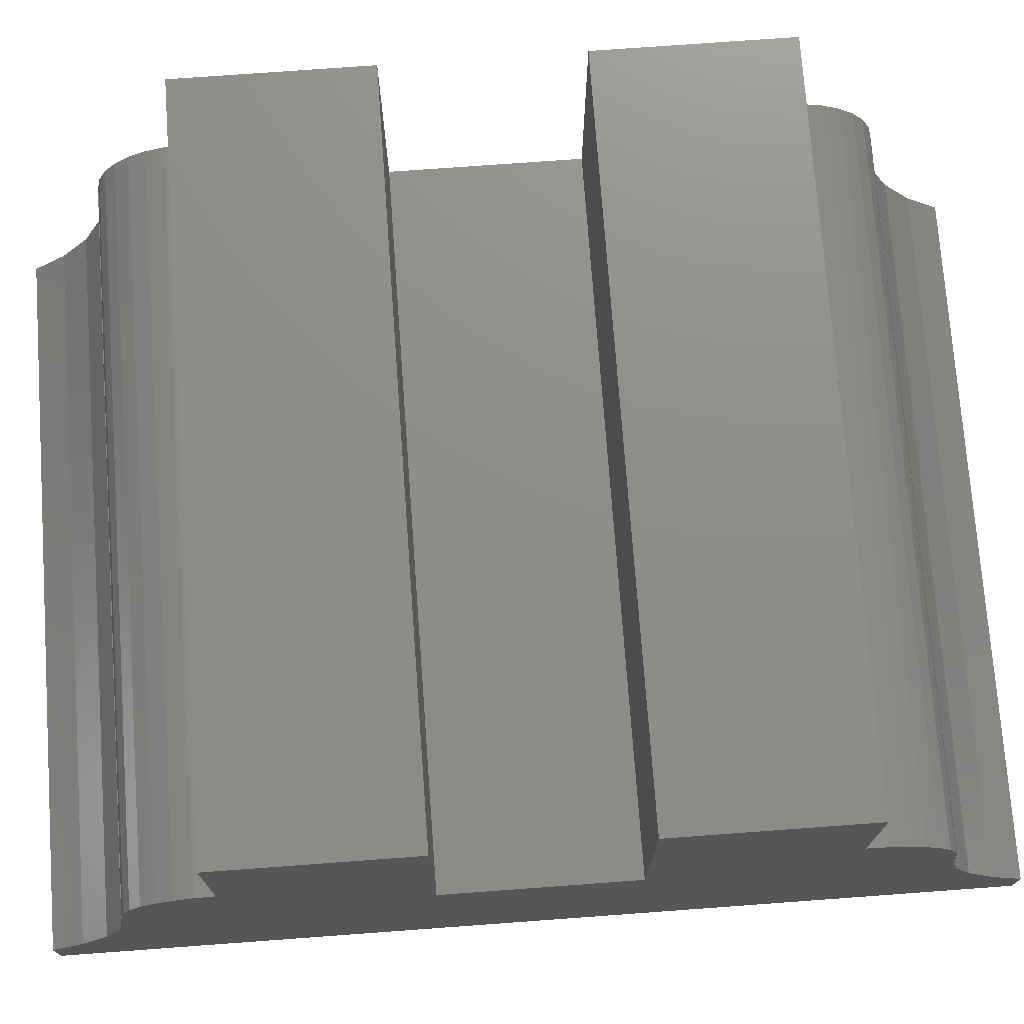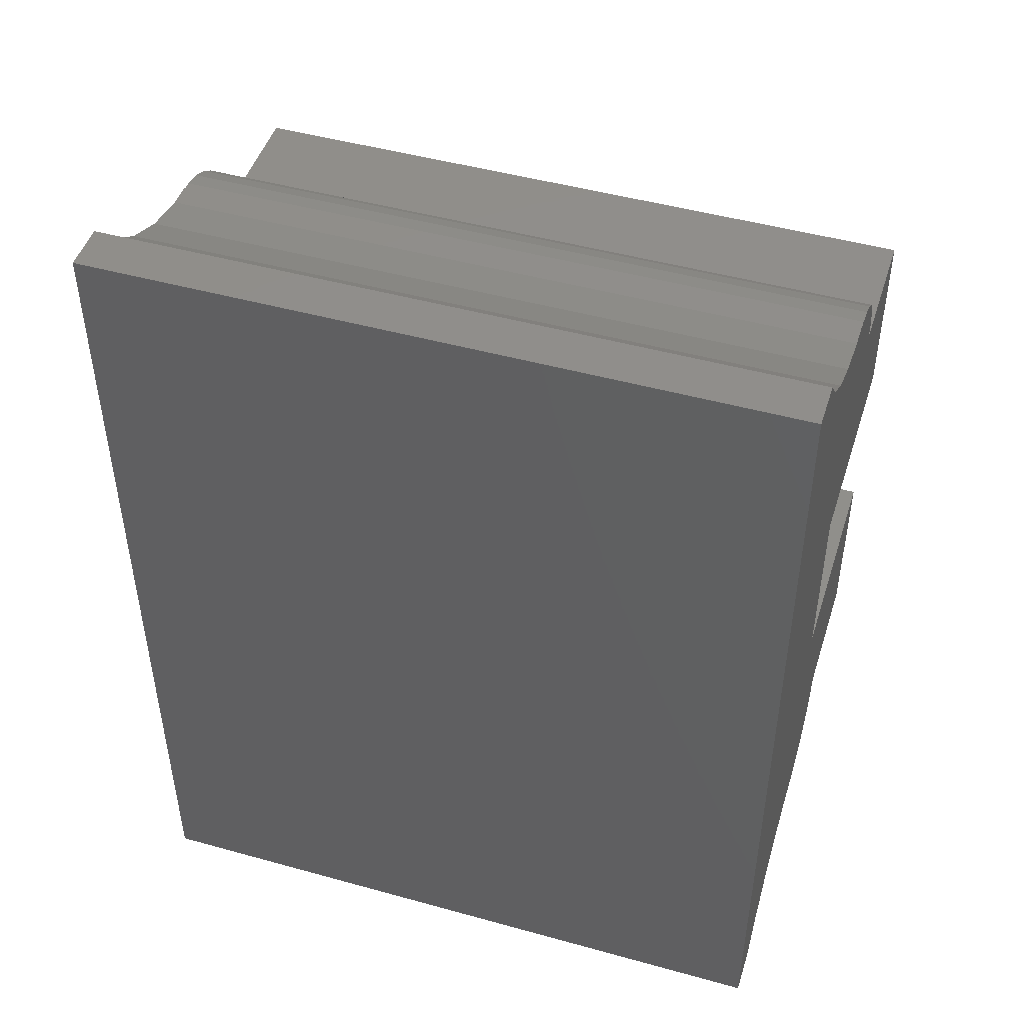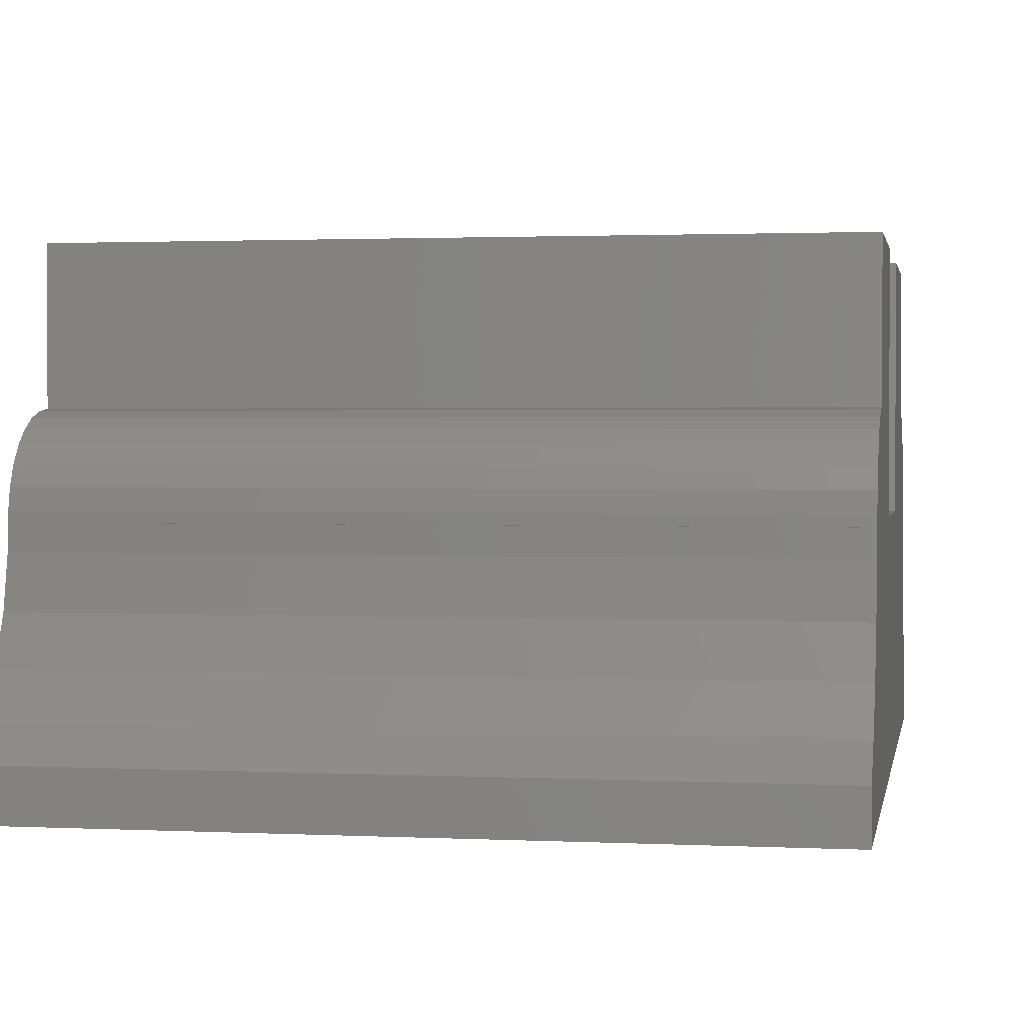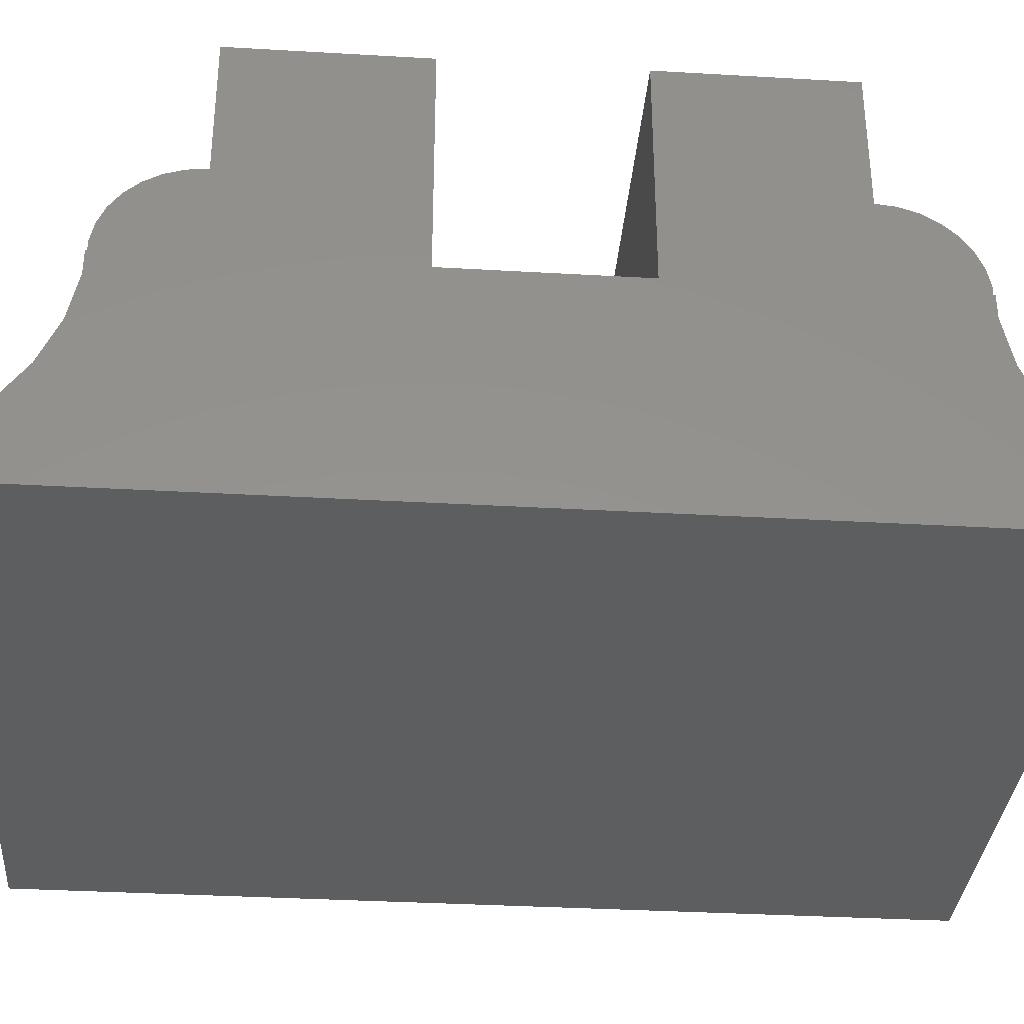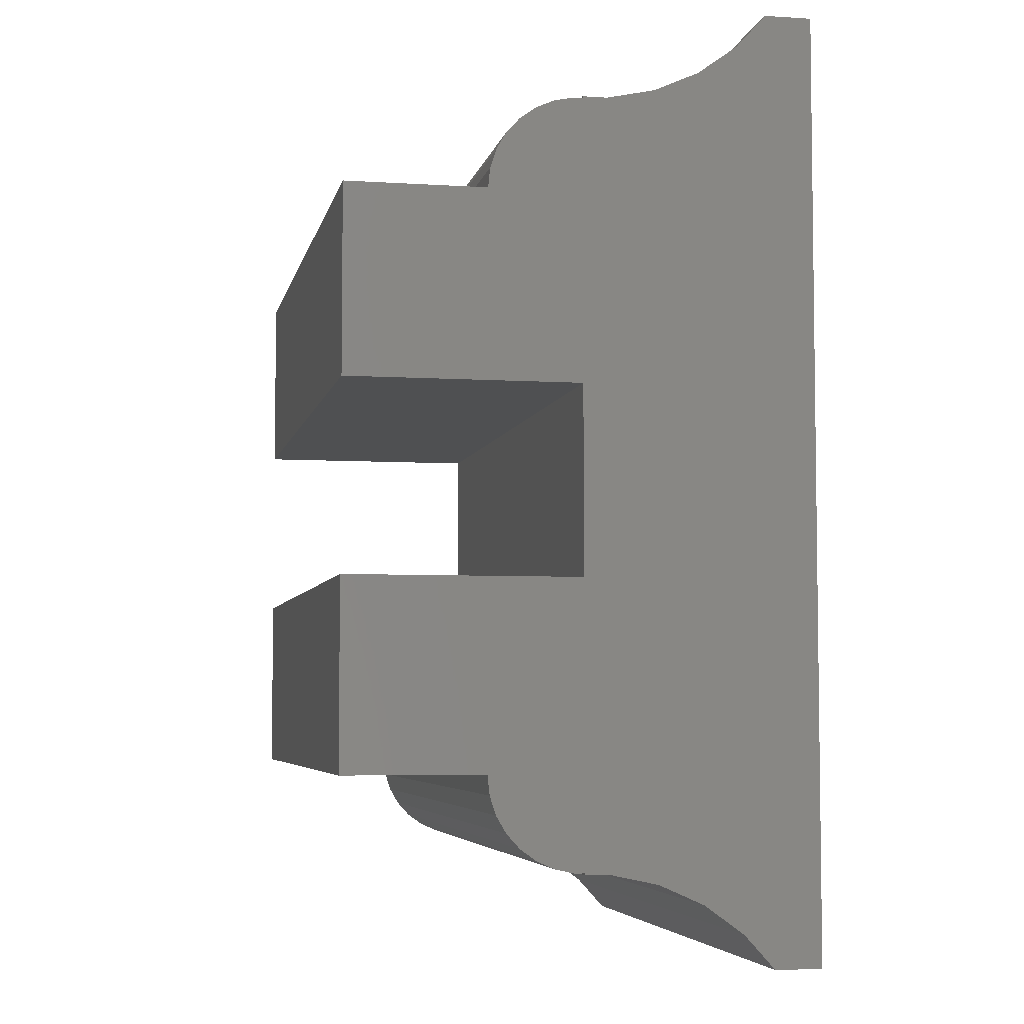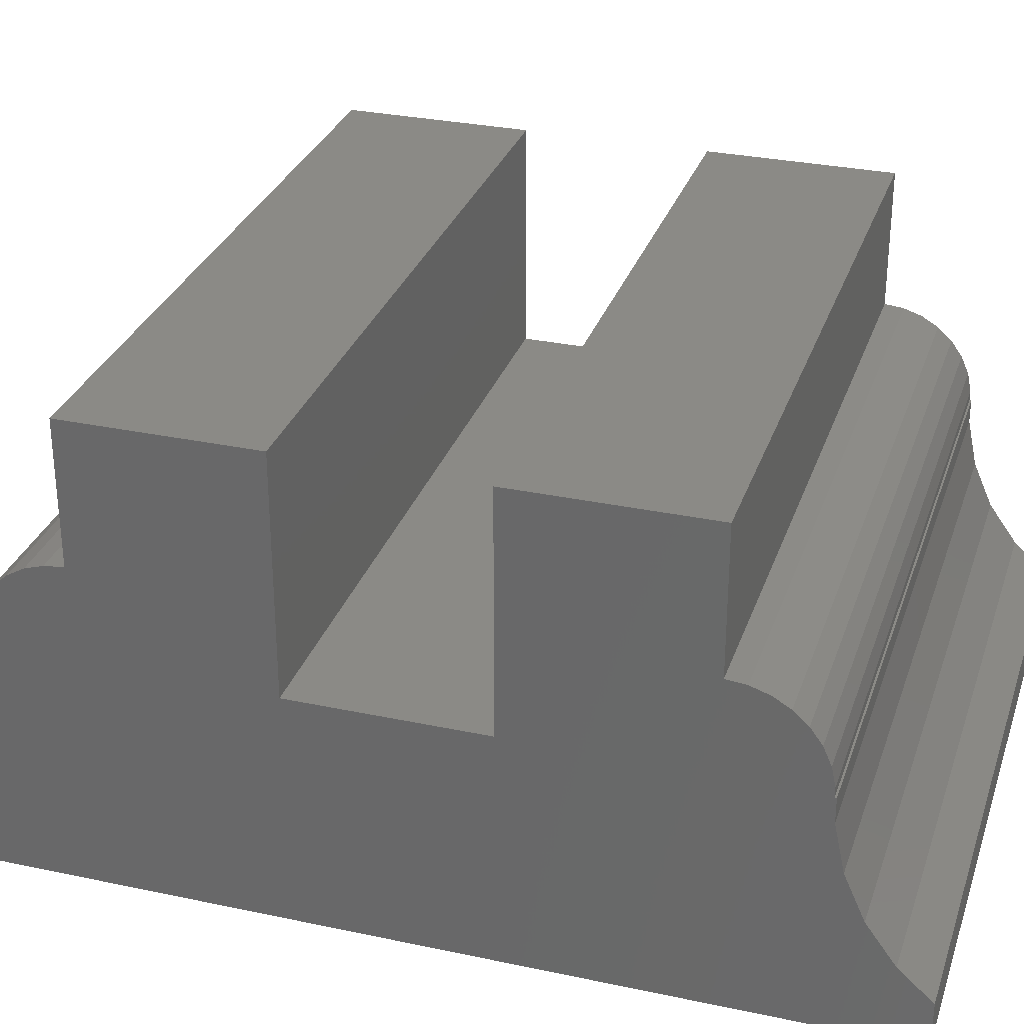
<metadata>
{"format":"stl","ext":"stl","renderer":"f3d","projection":"perspective","resolution":1024,"background":"white","views":[{"elev":73.9,"azim":85.8,"up":"+Z"},{"elev":47.4,"azim":-162.6,"up":"+Y"},{"elev":1.6,"azim":-170.0,"up":"+Z"},{"elev":-34.2,"azim":-94.5,"up":"+Z"},{"elev":-5.2,"azim":78.7,"up":"+Y"},{"elev":30.2,"azim":-72.8,"up":"+Z"}]}
</metadata>
<code>
# stl→obj: 84 verts, 164 faces
v -15 20 -15
v -15 18.57 -11.69
v -15 20 -12.98
v -15 17.38 -10.05
v -15 4 -5
v -15 17.31 -9.94
v -15 17.34 -10
v -15 16.05 -6.045
v -15 15.98 -5
v -15 16.05 -5
v -15 15.8 -3.764
v -15 15.98 -4.582
v -15 12 -1
v -15 15.46 -3
v -15 16.49 -8.09
v -15 14.97 -2.323
v -15 14.35 -1.764
v -15 13.63 -1.346
v -15 12.83 -1.087
v -15 4 5
v -15 -4 -5
v -15 -12 -1
v -15 -4 5
v -15 -16.05 -6.045
v -15 -15.98 -5
v -15 -20 -15
v -15 -16.49 -8.09
v -15 -12.83 -1.087
v -15 -13.63 -1.346
v -15 -14.35 -1.764
v -15 -14.97 -2.323
v -15 -15.46 -3
v -15 -15.8 -3.764
v -15 -17.31 -9.94
v -15 -17.34 -10
v -15 -17.38 -10.05
v -15 -18.57 -11.69
v -15 -20 -12.98
v -15 12 5
v -15 -12 5
v -15 -15.98 -4.582
v -15 -16.05 -5
v 15 -12 5
v 15 -4 5
v 15 -12 -1
v 15 12 5
v 15 4 5
v 15 12 -1
v 15 15.98 -4.582
v 15 15.8 -3.764
v 15 15.98 -5
v 15 16.05 -5
v 15 16.05 -6.045
v 15 18.57 -11.69
v 15 20 -15
v 15 20 -12.98
v 15 18.53 -11.64
v 15 17.34 -10
v 15 4 -5
v 15 16.52 -8.15
v 15 16.49 -8.09
v 15 15.46 -3
v 15 14.97 -2.323
v 15 14.35 -1.764
v 15 13.63 -1.346
v 15 12.83 -1.087
v 15 -4 -5
v 15 -15.98 -5
v 15 -12.83 -1.087
v 15 -13.63 -1.346
v 15 -16.05 -6.045
v 15 -14.35 -1.764
v 15 -14.97 -2.323
v 15 -15.46 -3
v 15 -15.8 -3.764
v 15 -15.98 -4.582
v 15 -16.05 -5
v 15 -16.49 -8.09
v 15 -16.52 -8.15
v 15 -17.34 -10
v 15 -20 -15
v 15 -18.53 -11.64
v 15 -18.57 -11.69
v 15 -20 -12.98
f 1 2 3
f 1 4 2
f 5 4 1
f 5 6 7
f 8 9 10
f 9 11 12
f 13 9 8
f 14 9 13
f 9 14 11
f 5 8 15
f 14 13 16
f 16 13 17
f 17 13 18
f 6 5 15
f 18 13 19
f 4 5 7
f 20 13 5
f 8 5 13
f 1 21 5
f 21 22 23
f 24 22 21
f 25 22 24
f 26 21 1
f 24 21 27
f 28 25 29
f 29 25 30
f 30 25 31
f 32 25 33
f 31 25 32
f 22 25 28
f 21 34 27
f 21 35 34
f 21 36 35
f 21 26 36
f 36 26 37
f 37 26 38
f 13 20 39
f 23 22 40
f 33 25 41
f 25 24 42
f 23 43 44
f 43 23 40
f 45 44 43
f 46 47 48
f 49 50 51
f 52 51 53
f 54 55 56
f 57 55 54
f 58 55 57
f 59 60 61
f 62 51 50
f 51 62 48
f 48 62 63
f 51 48 53
f 48 63 64
f 48 64 65
f 48 65 66
f 59 53 48
f 53 59 61
f 60 59 58
f 59 48 47
f 58 59 55
f 67 55 59
f 44 45 67
f 68 45 69
f 68 69 70
f 45 71 67
f 68 70 72
f 68 72 73
f 68 73 74
f 68 74 75
f 68 75 76
f 45 68 71
f 71 68 77
f 67 71 78
f 79 67 78
f 80 67 79
f 81 67 80
f 81 80 82
f 81 82 83
f 81 83 84
f 67 81 55
f 5 67 59
f 67 5 21
f 25 77 68
f 77 25 42
f 10 51 52
f 51 10 9
f 40 45 43
f 45 40 22
f 67 23 44
f 23 67 21
f 39 47 46
f 47 39 20
f 5 47 20
f 47 5 59
f 48 39 46
f 39 48 13
f 26 55 81
f 55 26 1
f 26 84 38
f 84 26 81
f 55 3 56
f 3 55 1
f 51 12 49
f 12 51 9
f 17 65 64
f 65 17 18
f 14 16 62
f 11 14 62
f 18 66 65
f 66 18 19
f 19 13 48
f 16 64 63
f 64 16 17
f 62 16 63
f 50 11 62
f 49 11 50
f 11 49 12
f 66 19 48
f 28 70 69
f 70 28 29
f 29 72 70
f 72 29 30
f 32 33 74
f 25 76 41
f 76 25 68
f 22 28 45
f 69 45 28
f 30 73 72
f 73 30 31
f 73 31 74
f 41 75 33
f 75 41 76
f 74 33 75
f 31 32 74
f 27 71 24
f 71 27 78
f 37 84 83
f 84 37 38
f 36 80 35
f 80 36 82
f 27 79 78
f 79 27 34
f 37 82 36
f 82 37 83
f 34 80 79
f 80 34 35
f 24 77 42
f 77 24 71
f 3 54 56
f 54 3 2
f 58 4 7
f 4 58 57
f 61 8 53
f 8 61 15
f 58 6 60
f 6 58 7
f 60 15 61
f 15 60 6
f 2 57 54
f 57 2 4
f 53 10 52
f 10 53 8

</code>
